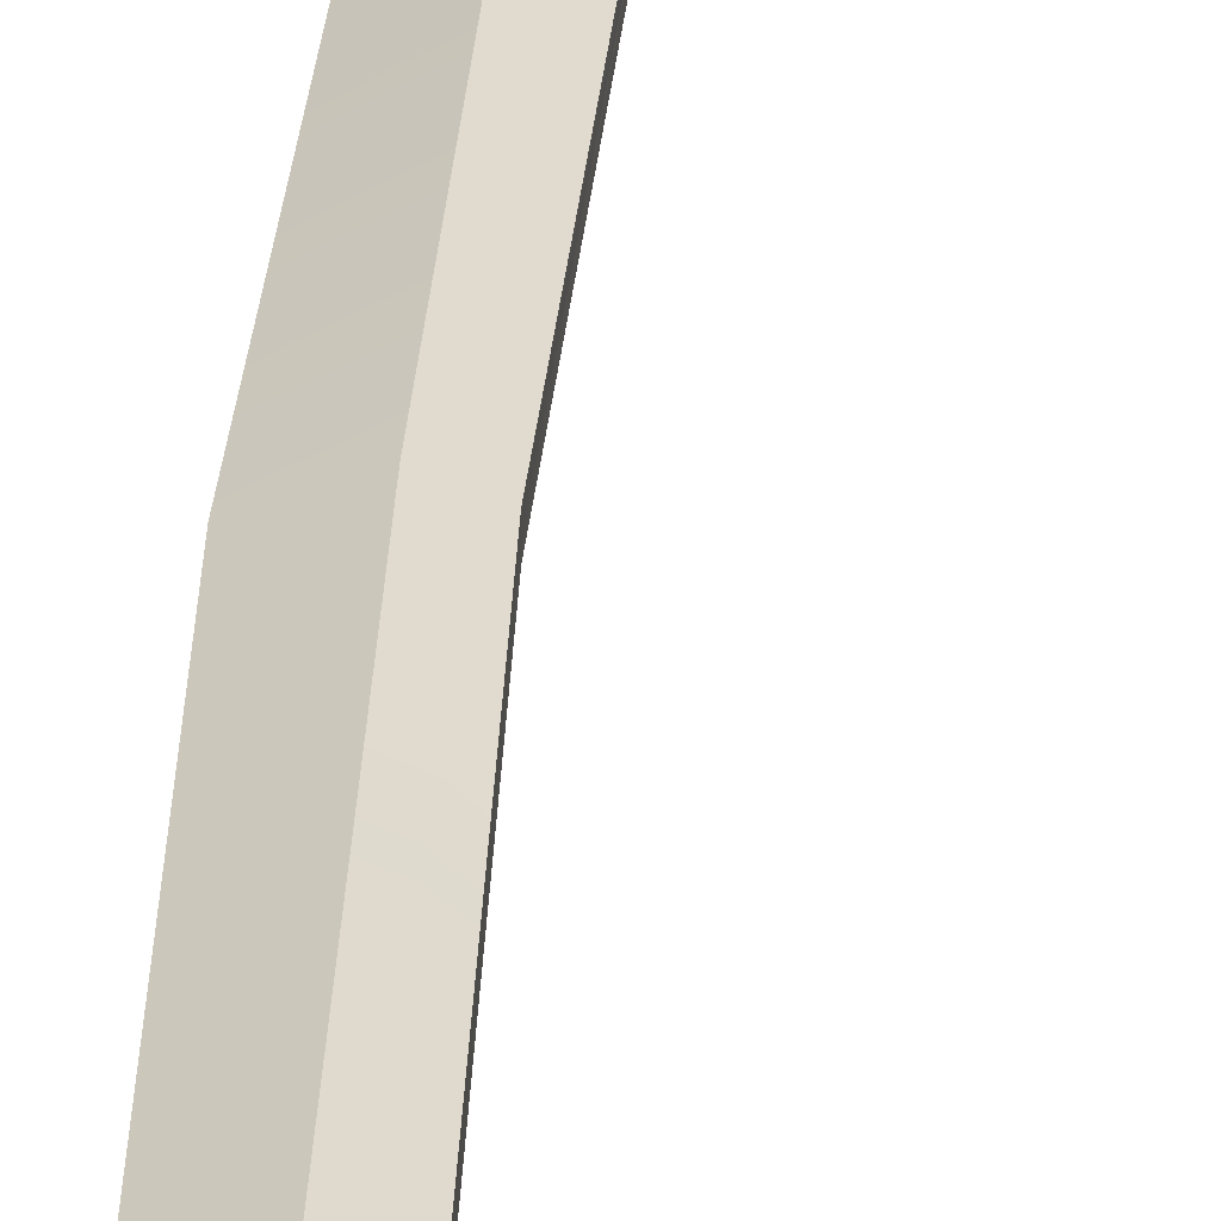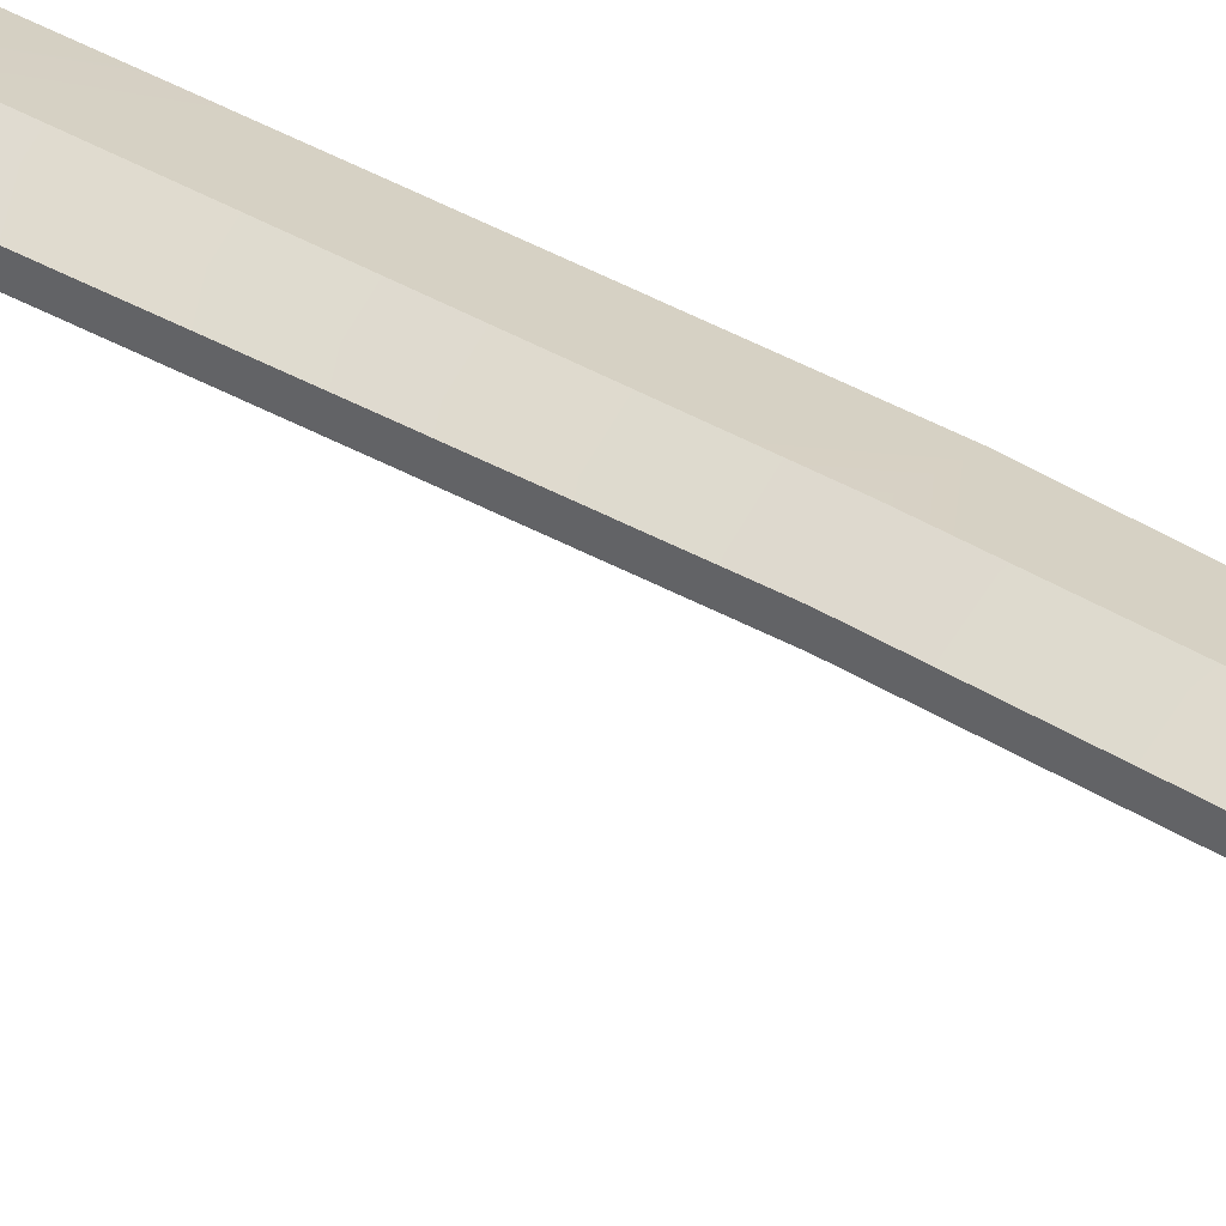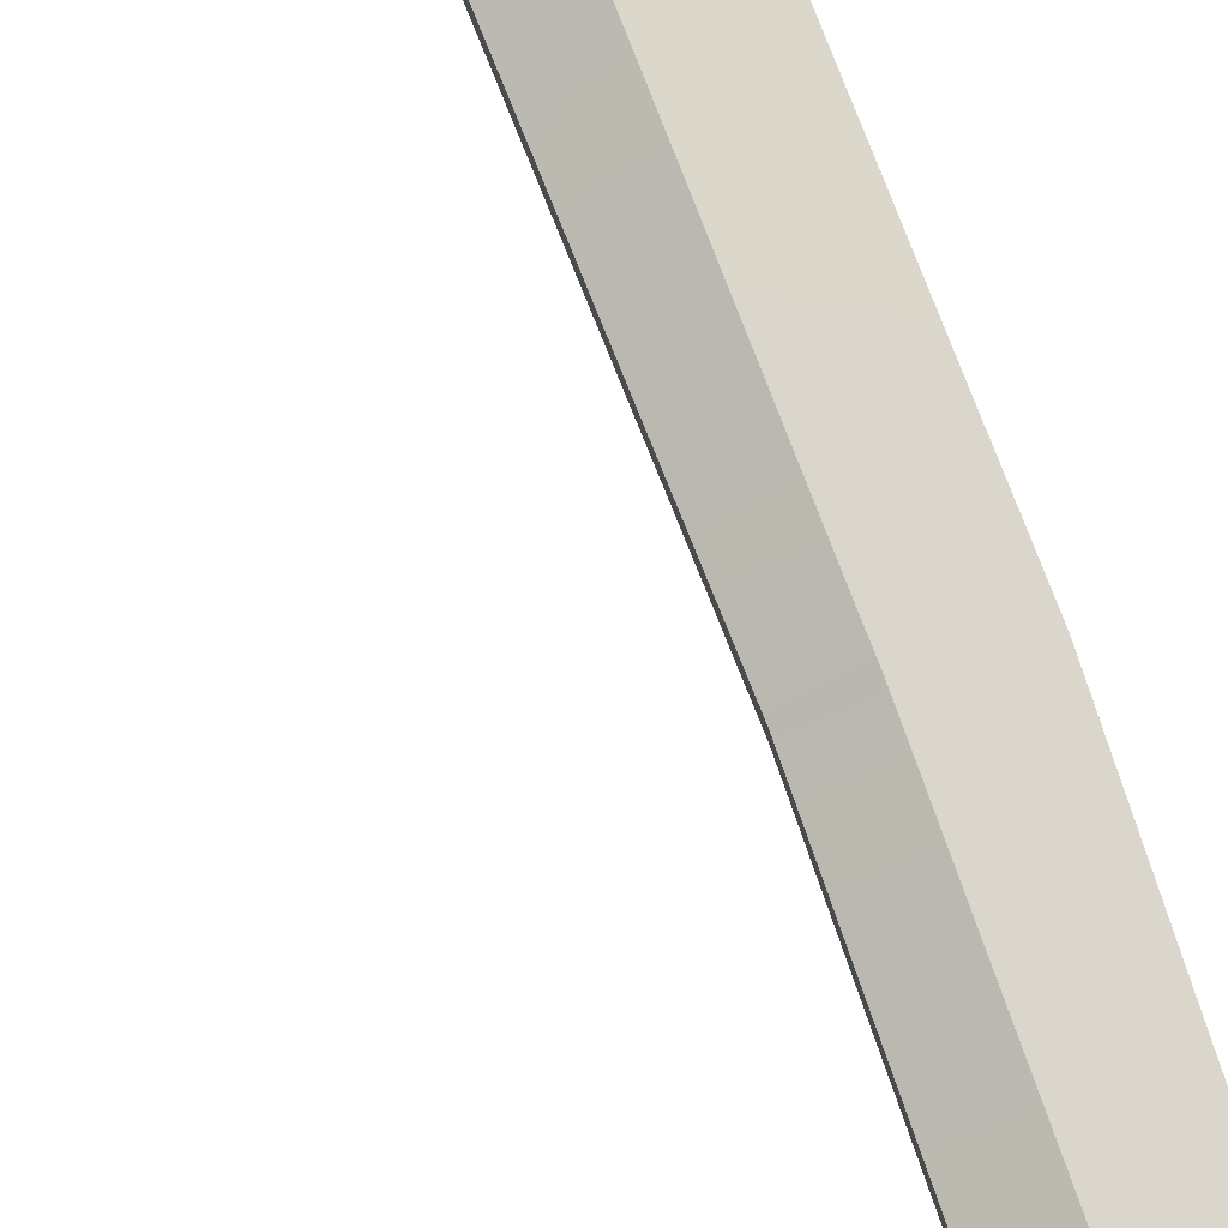
<metadata>
{"format":"obj","ext":"obj","renderer":"f3d","projection":"perspective","resolution":1024,"background":"white","views":[{"elev":30.1,"azim":-176.5,"up":"+Y"},{"elev":44.8,"azim":-56.7,"up":"+Y"},{"elev":78.3,"azim":-21.0,"up":"+Y"}]}
</metadata>
<code>
o hiltless_tukanashi2
v -1.549 -0.1519 26.21
v -1.549 0.0127 26.21
v -1.317 -0.1519 18.35
v -1.317 0.0127 18.35
v -1.317 0.1815 18.35
v -1.549 0.1815 26.21
v -0.211 0.0127 2.57
v -0.211 0.0717 2.57
v 0.0338 0.0127 2.574
v -1.139 0.4262 2.68
v -1.139 0.2026 2.671
v -1.806 0.1815 2.751
v -1.781 0.1013 2.743
v -1.806 0.0127 2.751
v -1.443 0.0127 10.41
v -1.443 0.1815 10.41
v -1.806 -0.1519 2.751
v -1.443 -0.1519 10.41
v -2.182 0.1815 33.89
v -2.182 0.0127 33.89
v -3.017 0.0127 41.18
v -3.017 0.1815 41.18
v -3.794 0.0127 47.3
v -3.794 0.1815 47.3
v -3.929 0.0127 48.23
v -3.794 -0.1519 47.3
v -3.017 -0.1519 41.18
v -2.182 -0.1519 33.89
v -0.211 -0.0464 2.57
v -1.139 -0.3967 2.68
v -1.139 -0.173 2.671
v -1.781 -0.076 2.743
v -3.659 0.0127 -13.2
v -2.435 0.1139 -4.182
v -3.659 0.1139 -13.2
v -2.435 0.0127 -4.182
v -2.435 -0.0844 -4.182
v -3.659 -0.0844 -13.2
v -1.806 0.0127 2.751
v -1.806 0.0127 2.751
v -1.781 -0.076 2.743
v -0.9284 -1.152 -6.233
v -1.317 -0.1941 -7.98
v -1 -1.367 -7.828
v -1.338 -0.0464 -6.322
v -0.9875 0.5064 -3.49
v -0.3671 1.544 -5.022
v -0.9959 0.5739 -4.942
v -0.3587 1.304 -3.422
v -3.448 0.0127 48.04
v -3.439 0.3249 47.01
v -2.979 0.0127 47.67
v -3.106 0.4262 46.49
v -2.367 0.0127 46.51
v -2.431 0.4262 41.31
v -1.612 0.0127 41.48
v -0.6879 0.0127 34.14
v -1.506 0.4262 34.01
v -0.0422 0.0127 26.39
v -0.8567 0.4262 26.36
v 0.2827 0.0127 18.39
v -0.7005 0.4262 18.36
v -0.7469 0.4262 10.23
v 0.1899 0.0127 10.25
v -1.857 0.6583 -4.925
v -0.7596 0.2827 -3.49
v -0.5233 0.0422 -4.878
v -0.4347 0.1477 -2.013
v -1.232 0.2026 -6.233
v -1.401 0.4262 -6.322
v -1.937 0.4853 -6.25
v -2.697 0.1604 -6.263
v -3.038 0.3587 -7.735
v -3.249 -0.3882 -7.744
v -2.73 -0.346 -6.267
v -3.013 0.4389 -4.988
v -1.844 0.5444 -3.49
v -0.633 0.4811 -1.95
v -0.5275 0.2279 -0.4811
v -0.5148 -0.0506 -0.5317
v -0.5824 -0.0549 -2.005
v -0.9157 -0.0633 -3.49
v -0.8018 -0.346 -4.963
v -0.2363 -0.0591 0.92
v -1.274 -0.3714 -0.5191
v -1.426 -0.5233 -1.992
v -1.633 -0.4431 -3.482
v -1.827 -0.4473 -4.916
v -1.983 -0.3756 -6.292
v -2.144 -0.5191 -7.875
v -1.169 0.0127 -7.976
v -1.262 0.4347 -7.929
v -2.35 0.6921 -7.853
v -2.38 -0.6499 -3.477
v -2.692 -0.5444 -4.866
v -2.659 -0.5486 -6.263
v -2.836 -0.5233 -7.765
v -3.013 -0.5824 -9.132
v -2.287 -0.3165 -9.149
v -1.561 -0.0464 -9.162
v -1.595 0.1899 -9.162
v -1.633 0.4262 -9.162
v -2.152 0.3629 -9.183
v -3.152 0.1604 -9.132
v -3.587 -0.211 -9.081
v -3.081 -0.211 -4.925
v -2.422 0.4051 -3.477
v -1.165 0.5908 -1.988
v -0.7174 0.4937 -0.5317
v -0.0084 0.3249 0.9242
v -2.671 -0.1435 -3.498
v -2.258 0.4515 -1.933
v -1.566 0.6288 -0.5191
v -0.3967 0.7216 0.9368
v -0.2701 0.2785 2.135
v -0.1688 -0.0591 2.097
v -1.076 -0.3756 1.308
v -1.992 -0.5486 -0.5064
v -2.308 -0.557 -1.975
v -1.131 0.595 1.034
v -2.051 0.3671 -0.5064
v -1.912 -0.4811 0.8187
v -1 -0.3038 2.182
v -1.836 -0.5486 2.266
v -2.325 0.4304 1.042
v -1.54 0.4051 2.296
v -0.4431 0.633 2.097
v -2.047 0.0422 2.266
v -2.815 -0.3165 -2.038
v -2.325 -0.0591 -0.4769
v -2.456 -0.1139 1.034
v -1.92 -0.2743 2.262
v -1.781 0.1013 2.743
v -1.806 0.0127 2.751
v -1.806 0.0127 2.751
v -1.874 0.1477 -4.317
v -1.042 0.0675 -4.389
v -2.414 0.0633 -13.02
v -3.009 0.1224 -13.24
v -2.431 -0.3967 41.31
v -3.106 -0.3967 46.49
v -3.439 -0.2954 47.01
v -0.6119 -0.3967 10.32
v -0.633 -0.3967 18.36
v -0.8609 -0.3967 26.31
v -1.528 -0.3967 34
v -2.414 0.0127 -13.02
v -3.009 0.0127 -13.24
v -3.009 -0.0928 -13.24
v -2.414 -0.038 -13.02
v -1.042 0.0127 -4.389
v -1.042 -0.0422 -4.389
v -1.777 -0.1224 -4.275
v -1.549 -0.1519 26.21
v -1.549 0.0127 26.21
v -1.317 -0.1519 18.35
v -0.211 0.0127 2.57
v -0.211 0.0717 2.57
v 0.0338 0.0127 2.574
v -1.139 0.2026 2.671
v -1.806 0.1815 2.751
v -1.139 0.4262 2.68
v -1.443 0.0127 10.41
v -1.317 0.1815 18.35
v -1.443 0.1815 10.41
v -2.182 0.1815 33.89
v -2.182 0.0127 33.89
v -3.017 0.0127 41.18
v -3.017 0.1815 41.18
v -3.794 0.0127 47.3
v -3.794 0.1815 47.3
v -1.139 -0.3967 2.68
v -1.139 -0.173 2.671
v -0.211 -0.0464 2.57
v -3.659 0.0127 -13.2
v -2.435 0.1139 -4.182
v -3.659 0.1139 -13.2
v -1.806 0.0127 2.751
v -1.806 0.0127 2.751
v -1.781 -0.076 2.743
v -0.9284 -1.152 -6.233
v -1.317 -0.1941 -7.98
v -1 -1.367 -7.828
v -0.9875 0.5064 -3.49
v -0.3671 1.544 -5.022
v -0.9959 0.5739 -4.942
v -2.979 0.0127 47.67
v -3.439 0.3249 47.01
v -3.448 0.0127 48.04
v -2.367 0.0127 46.51
v -2.431 0.4262 41.31
v -3.106 0.4262 46.49
v -0.6879 0.0127 34.14
v -0.0422 0.0127 26.39
v -1.506 0.4262 34.01
v -0.8567 0.4262 26.36
v 0.2827 0.0127 18.39
v -0.7005 0.4262 18.36
v -1.232 0.2026 -6.233
v -1.401 0.4262 -6.322
v -0.5233 0.0422 -4.878
v -1.937 0.4853 -6.25
v -2.697 0.1604 -6.263
v -1.857 0.6583 -4.925
v -0.5275 0.2279 -0.4811
v -0.4347 0.1477 -2.013
v -0.633 0.4811 -1.95
v -0.5824 -0.0549 -2.005
v -0.9157 -0.0633 -3.49
v -0.7596 0.2827 -3.49
v -0.2363 -0.0591 0.92
v -1.274 -0.3714 -0.5191
v -0.5148 -0.0506 -0.5317
v -0.8018 -0.346 -4.963
v -1.827 -0.4473 -4.916
v -1.983 -0.3756 -6.292
v -1.426 -0.5233 -1.992
v -2.38 -0.6499 -3.477
v -1.633 -0.4431 -3.482
v -2.144 -0.5191 -7.875
v -2.836 -0.5233 -7.765
v -3.013 -0.5824 -9.132
v -1.633 0.4262 -9.162
v -1.169 0.0127 -7.976
v -1.595 0.1899 -9.162
v -1.262 0.4347 -7.929
v -2.152 0.3629 -9.183
v -2.35 0.6921 -7.853
v -3.152 0.1604 -9.132
v -3.587 -0.211 -9.081
v -3.038 0.3587 -7.735
v -2.659 -0.5486 -6.263
v -3.081 -0.211 -4.925
v -2.73 -0.346 -6.267
v -1.844 0.5444 -3.49
v -3.013 0.4389 -4.988
v -2.422 0.4051 -3.477
v -1.566 0.6288 -0.5191
v -1.165 0.5908 -1.988
v -2.258 0.4515 -1.933
v -0.3967 0.7216 0.9368
v -0.0084 0.3249 0.9242
v -0.7174 0.4937 -0.5317
v -1.076 -0.3756 1.308
v -1.912 -0.4811 0.8187
v -1.992 -0.5486 -0.5064
v -2.325 0.4304 1.042
v -1.131 0.595 1.034
v -2.051 0.3671 -0.5064
v -2.047 0.0422 2.266
v -2.456 -0.1139 1.034
v -1.92 -0.2743 2.262
v -2.325 -0.0591 -0.4769
v -2.815 -0.3165 -2.038
v -2.308 -0.557 -1.975
v -1.781 0.1013 2.743
v -1.806 0.0127 2.751
v -1.806 0.0127 2.751
v -2.414 0.0633 -13.02
v -1.874 0.1477 -4.317
v -1.042 0.0675 -4.389
v -2.431 -0.3967 41.31
v -3.106 -0.3967 46.49
v -3.439 -0.2954 47.01
v -0.6119 -0.3967 10.32
v -1.443 -0.1519 10.41
v -1.806 -0.1519 2.751
v -0.8609 -0.3967 26.31
v -1.528 -0.3967 34
v -2.182 -0.1519 33.89
v -2.414 0.0127 -13.02
v -3.009 0.0127 -13.24
v -3.009 0.1224 -13.24
v -2.414 -0.038 -13.02
v -1.042 0.0127 -4.389
v -1.042 -0.0422 -4.389
v -3.009 -0.0928 -13.24
v -1.777 -0.1224 -4.275
v -3.659 -0.0844 -13.2
f 1 2 3
f 4 2 5
f 2 6 5
f 7 8 9
f 8 10 9
f 8 11 10
f 11 12 10
f 11 13 12
f 13 14 12
f 14 15 12
f 15 16 12
f 15 5 16
f 4 5 15
f 3 4 15
f 3 2 4
f 17 15 14
f 18 15 17
f 18 3 15
f 2 19 6
f 2 20 19
f 19 20 21
f 19 21 22
f 22 21 23
f 22 23 24
f 25 24 23
f 26 25 23
f 26 23 27
f 27 23 21
f 27 21 28
f 28 21 20
f 28 20 2
f 1 28 2
f 9 29 7
f 30 29 9
f 30 31 29
f 17 31 30
f 17 32 31
f 33 34 35
f 33 36 34
f 36 13 34
f 36 14 13
f 32 14 36
f 32 36 37
f 37 36 33
f 37 33 38
f 39 40 41
f 42 43 44
f 42 45 43
f 46 47 48
f 46 49 47
f 50 24 25
f 50 51 24
f 52 51 50
f 52 53 51
f 54 53 52
f 54 55 53
f 56 55 54
f 56 57 55
f 57 58 55
f 57 59 58
f 59 60 58
f 59 61 60
f 60 61 62
f 61 63 62
f 61 64 63
f 9 63 64
f 9 10 63
f 40 41 17
f 48 65 46
f 66 48 46
f 66 67 48
f 66 46 68
f 69 70 67
f 48 67 70
f 48 70 71
f 48 71 65
f 71 72 65
f 71 73 72
f 73 74 72
f 75 72 74
f 76 72 75
f 76 65 72
f 77 65 76
f 77 46 65
f 78 46 77
f 78 68 46
f 79 68 78
f 79 80 68
f 81 68 80
f 81 66 68
f 81 82 66
f 66 82 67
f 83 67 82
f 83 69 67
f 83 45 69
f 84 85 80
f 86 80 85
f 86 81 80
f 81 86 87
f 81 87 82
f 88 82 87
f 88 83 82
f 83 88 89
f 83 89 45
f 89 90 45
f 90 43 45
f 43 91 45
f 69 45 91
f 69 91 92
f 69 92 70
f 92 93 70
f 71 70 93
f 71 93 73
f 86 94 87
f 95 87 94
f 95 88 87
f 88 95 96
f 88 96 89
f 97 89 96
f 90 89 97
f 90 97 98
f 99 90 98
f 90 99 43
f 100 43 99
f 100 101 43
f 43 101 91
f 102 91 101
f 102 92 91
f 102 103 92
f 92 103 93
f 104 93 103
f 104 73 93
f 104 105 73
f 73 105 74
f 98 74 105
f 98 97 74
f 75 74 97
f 97 96 75
f 96 106 75
f 76 75 106
f 76 106 107
f 77 76 107
f 77 107 108
f 78 77 108
f 78 108 109
f 79 78 109
f 79 109 110
f 84 79 110
f 84 80 79
f 96 95 106
f 111 106 95
f 111 107 106
f 112 107 111
f 112 108 107
f 113 108 112
f 113 109 108
f 114 109 113
f 114 110 109
f 110 114 115
f 110 115 116
f 84 110 116
f 117 84 116
f 84 117 85
f 117 118 85
f 119 85 118
f 119 86 85
f 86 119 94
f 114 113 120
f 113 121 120
f 113 112 121
f 117 122 118
f 122 117 123
f 117 116 123
f 122 123 124
f 125 120 121
f 120 125 126
f 120 126 127
f 114 120 127
f 115 114 127
f 126 125 128
f 95 94 111
f 94 129 111
f 112 111 129
f 112 129 121
f 130 121 129
f 125 121 130
f 125 130 131
f 125 131 128
f 128 131 132
f 122 132 131
f 122 124 132
f 94 119 129
f 130 129 119
f 118 130 119
f 118 131 130
f 118 122 131
f 133 134 135
f 8 136 11
f 8 137 136
f 138 136 137
f 138 139 136
f 140 141 142
f 30 143 17
f 143 18 17
f 143 3 18
f 144 3 143
f 144 145 3
f 3 145 1
f 145 28 1
f 145 146 28
f 140 28 146
f 140 27 28
f 140 142 27
f 27 142 26
f 26 50 25
f 26 142 50
f 142 52 50
f 142 141 52
f 141 54 52
f 141 140 54
f 140 56 54
f 140 146 56
f 146 57 56
f 146 59 57
f 145 59 146
f 145 144 59
f 144 61 59
f 144 143 61
f 147 139 138
f 147 148 139
f 147 149 148
f 147 150 149
f 35 136 139
f 35 34 136
f 133 136 34
f 133 11 136
f 138 151 147
f 150 147 151
f 150 151 152
f 29 152 151
f 29 151 7
f 8 7 151
f 8 151 137
f 138 137 151
f 139 33 35
f 139 148 33
f 149 33 148
f 149 38 33
f 22 24 51
f 12 63 10
f 12 16 63
f 5 63 16
f 5 62 63
f 6 62 5
f 6 60 62
f 19 60 6
f 19 58 60
f 22 58 19
f 22 55 58
f 22 51 55
f 55 51 53
f 31 153 29
f 29 153 152
f 153 150 152
f 153 149 150
f 149 153 38
f 38 153 37
f 153 41 37
f 153 31 41
f 61 143 64
f 143 9 64
f 143 30 9
f 154 155 156
f 4 155 5
f 155 6 5
f 157 158 159
f 158 10 159
f 158 11 10
f 160 161 162
f 160 133 161
f 133 135 161
f 135 15 161
f 15 16 161
f 163 164 165
f 4 164 163
f 156 4 163
f 156 155 4
f 17 163 135
f 18 163 17
f 18 156 163
f 155 19 6
f 155 20 19
f 166 167 168
f 166 168 22
f 22 168 23
f 169 170 171
f 25 171 170
f 26 25 170
f 26 170 27
f 27 170 168
f 27 168 28
f 28 168 167
f 28 167 155
f 154 28 155
f 159 29 157
f 30 29 159
f 172 173 174
f 17 173 172
f 17 41 173
f 175 176 177
f 175 36 176
f 36 133 176
f 36 135 133
f 41 135 36
f 41 36 37
f 37 36 175
f 37 175 38
f 178 179 180
f 181 182 183
f 181 45 182
f 184 185 186
f 184 49 185
f 50 171 25
f 50 51 171
f 187 188 189
f 187 53 188
f 54 53 187
f 190 191 192
f 56 191 190
f 56 57 191
f 57 58 191
f 193 194 195
f 194 60 195
f 194 61 60
f 196 197 198
f 197 63 198
f 197 64 63
f 159 63 64
f 159 162 63
f 179 180 17
f 186 65 184
f 66 186 184
f 66 67 186
f 66 184 68
f 199 200 201
f 186 201 200
f 186 200 71
f 186 71 65
f 202 203 204
f 202 73 203
f 73 74 203
f 75 203 74
f 76 203 75
f 76 204 203
f 77 204 76
f 77 184 204
f 78 184 77
f 78 68 184
f 205 206 207
f 205 80 206
f 81 206 80
f 81 66 206
f 208 209 210
f 210 209 201
f 83 201 209
f 83 199 201
f 83 45 199
f 211 212 213
f 86 213 212
f 86 208 213
f 208 86 87
f 208 87 209
f 88 209 87
f 88 83 209
f 214 215 216
f 214 216 45
f 216 90 45
f 90 182 45
f 182 91 45
f 199 45 91
f 199 91 92
f 199 92 200
f 92 93 200
f 202 200 93
f 202 93 73
f 217 218 219
f 95 219 218
f 95 215 219
f 215 95 96
f 215 96 216
f 97 216 96
f 90 216 97
f 220 221 222
f 99 220 222
f 220 99 182
f 100 182 99
f 100 101 182
f 182 101 91
f 223 224 225
f 223 92 224
f 223 103 92
f 226 227 228
f 104 228 227
f 104 73 228
f 229 230 231
f 231 230 74
f 222 74 230
f 222 221 74
f 75 74 221
f 221 96 75
f 232 233 234
f 76 234 233
f 76 233 107
f 235 236 237
f 235 237 108
f 207 235 108
f 207 108 109
f 205 207 109
f 205 109 110
f 211 205 110
f 211 213 205
f 232 95 233
f 111 233 95
f 111 237 233
f 112 237 111
f 112 108 237
f 238 239 240
f 238 109 239
f 114 109 238
f 241 242 243
f 242 241 115
f 242 115 116
f 211 242 116
f 117 211 116
f 211 117 212
f 117 118 212
f 119 212 118
f 119 217 212
f 217 119 218
f 241 238 120
f 238 121 120
f 238 240 121
f 244 245 246
f 245 244 123
f 244 116 123
f 245 123 124
f 247 248 249
f 248 247 126
f 248 126 127
f 241 248 127
f 115 241 127
f 126 247 128
f 95 218 111
f 218 129 111
f 240 111 129
f 240 129 249
f 130 249 129
f 247 249 130
f 247 130 131
f 247 131 128
f 250 251 252
f 245 252 251
f 245 124 252
f 218 119 129
f 253 254 255
f 246 253 255
f 246 251 253
f 246 245 251
f 256 257 258
f 158 136 160
f 158 137 136
f 259 260 261
f 259 139 260
f 262 263 264
f 172 143 17
f 265 266 267
f 265 156 266
f 144 156 265
f 144 145 156
f 156 145 154
f 145 28 154
f 268 269 270
f 262 270 269
f 262 27 270
f 262 264 27
f 27 264 26
f 26 189 25
f 26 264 189
f 264 187 189
f 264 263 187
f 263 190 187
f 263 262 190
f 262 56 190
f 262 269 56
f 269 193 56
f 269 194 193
f 268 194 269
f 268 144 194
f 144 197 194
f 144 265 197
f 147 139 259
f 271 272 273
f 271 149 272
f 271 150 149
f 177 260 273
f 177 176 260
f 256 260 176
f 256 160 260
f 259 151 271
f 150 271 151
f 274 275 276
f 174 276 275
f 174 275 157
f 158 157 275
f 158 275 261
f 259 261 275
f 273 175 177
f 273 272 175
f 149 175 272
f 149 38 175
f 169 171 188
f 161 63 162
f 161 165 63
f 164 63 165
f 164 198 63
f 6 198 164
f 6 196 198
f 166 196 6
f 166 195 196
f 169 195 166
f 169 191 195
f 169 188 191
f 191 188 192
f 173 153 174
f 174 153 276
f 153 274 276
f 153 149 274
f 277 278 279
f 279 278 37
f 278 180 37
f 278 173 180
f 197 265 64
f 265 159 64
f 265 172 159

</code>
